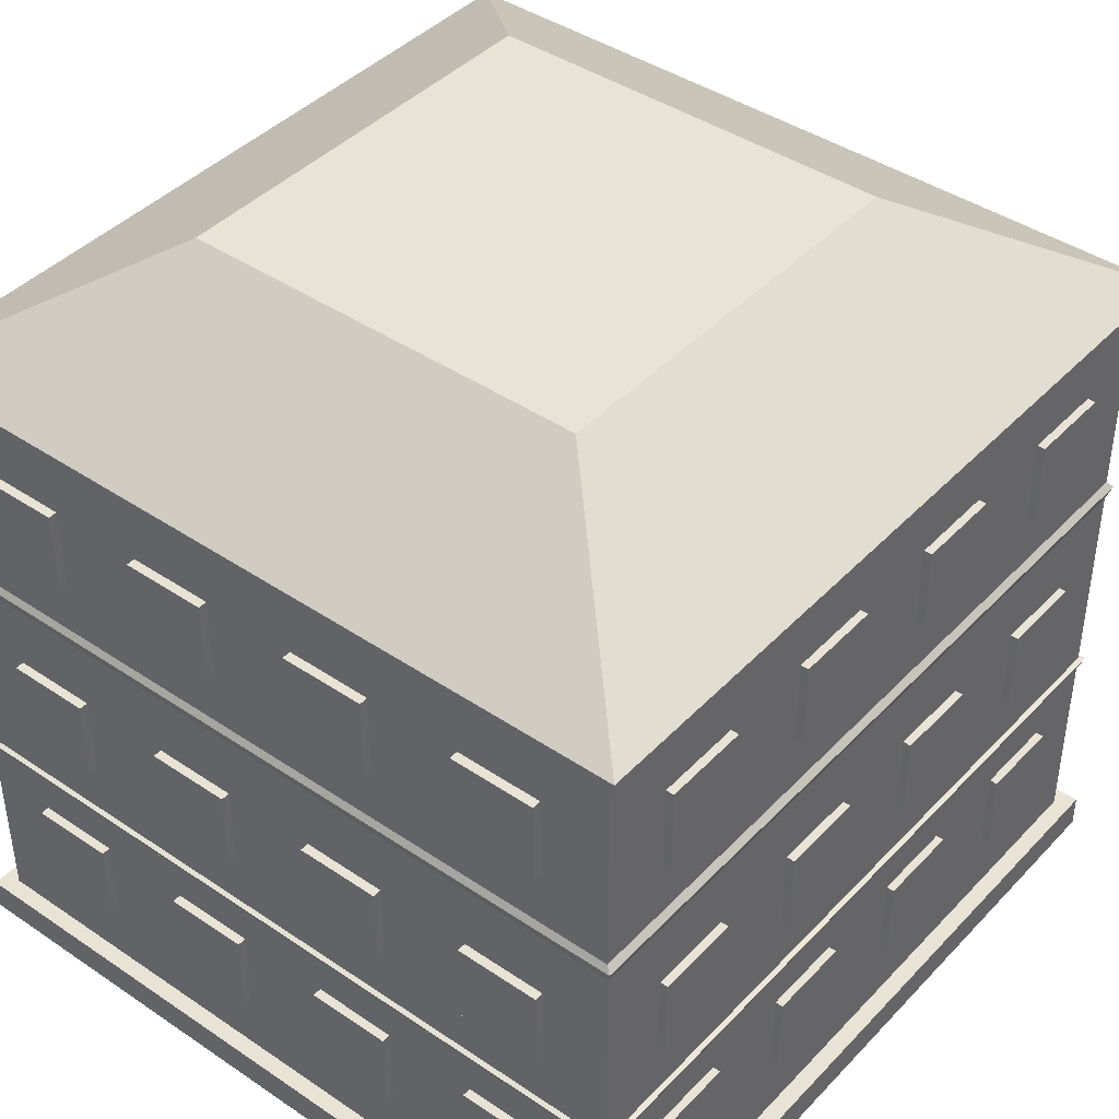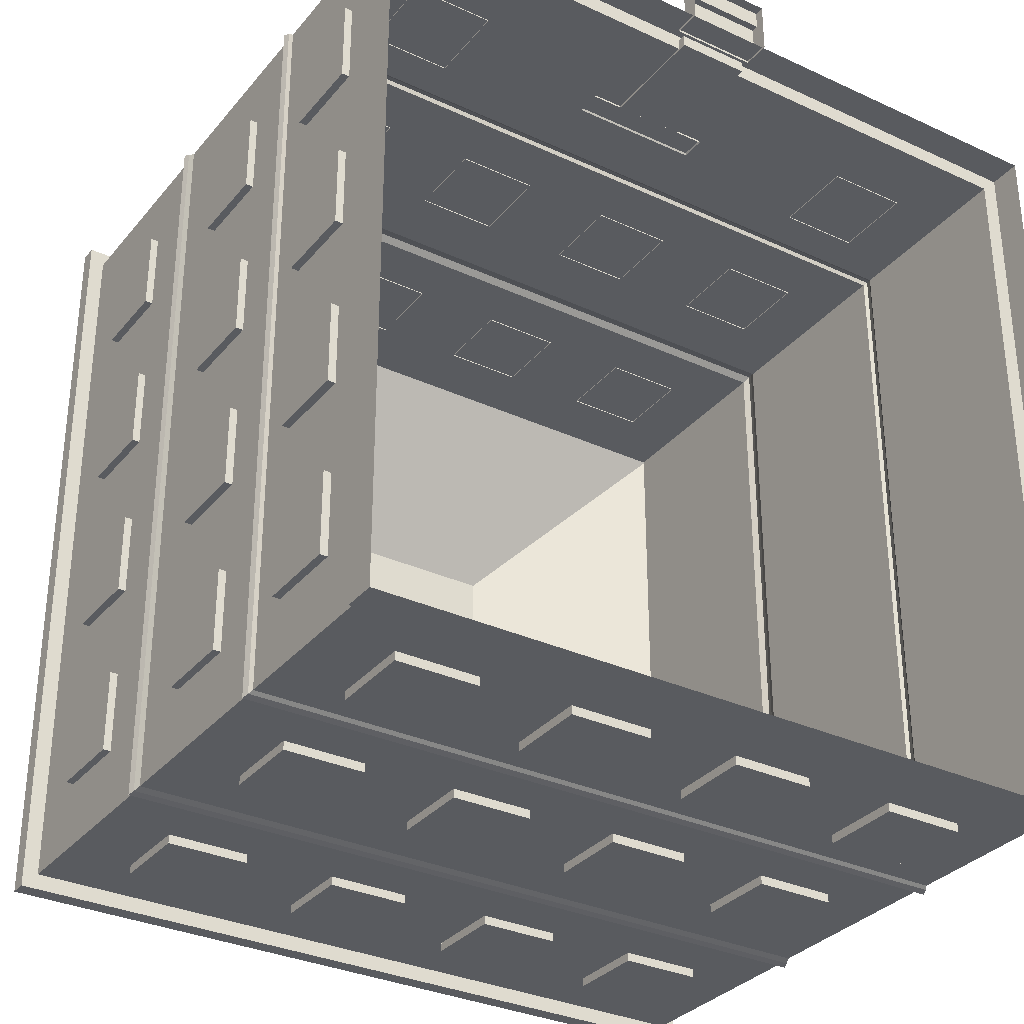
<metadata>
{"format":"obj","ext":"obj","renderer":"f3d","projection":"perspective","resolution":1024,"background":"white","views":[{"elev":42.0,"azim":-140.9,"up":"+Y"},{"elev":-32.3,"azim":-32.8,"up":"+Z"}]}
</metadata>
<code>
o Cube.001_Cube.002
v 3.916 0.5274 3.131
v 3.964 0.5274 3.131
v 3.964 0.5274 3.557
v 3.916 0.5274 3.557
v 3.916 0.9536 3.131
v 3.964 0.9536 3.131
v 3.964 0.9536 3.557
v 3.916 0.9536 3.557
v 3.916 0.5274 2.227
v 3.964 0.5274 2.227
v 3.964 0.5274 2.654
v 3.916 0.5274 2.654
v 3.916 0.9536 2.227
v 3.964 0.9536 2.227
v 3.964 0.9536 2.654
v 3.916 0.9536 2.654
v 3.964 0.5274 1.736
v 3.964 0.5274 1.31
v 3.916 0.5274 1.31
v 3.916 0.5274 0.4203
v 3.964 0.5274 0.4203
v 3.964 0.5274 0.8464
v 3.916 0.5274 0.8464
v 3.916 0.9536 0.4203
v 3.964 0.9536 0.4203
v 3.964 0.9536 0.8464
v 3.916 0.9536 0.8464
v 0.09329 0.5274 0.8662
v 0.04525 0.5274 0.8662
v 0.04525 0.5274 0.4401
v 0.09329 0.5274 0.4401
v 0.09329 0.9536 0.8662
v 0.04525 0.9536 0.8662
v 0.04525 0.9536 0.4401
v 0.09329 0.9536 0.4401
v 0.09329 0.5274 1.77
v 0.04525 0.5274 1.77
v 0.04525 0.5274 1.344
v 0.09329 0.5274 1.344
v 0.09329 0.9536 1.77
v 0.04525 0.9536 1.77
v 0.04525 0.9536 1.344
v 0.09329 0.9536 1.344
v 0.09329 0.5274 2.673
v 0.04525 0.5274 2.673
v 0.04525 0.5274 2.247
v 0.09329 0.5274 2.247
v 0.09329 0.9536 2.673
v 0.04525 0.9536 2.673
v 0.04525 0.9536 2.247
v 0.09329 0.9536 2.247
v 0.09329 0.5274 3.577
v 0.04525 0.5274 3.577
v 0.04525 0.5274 3.151
v 0.09329 0.5274 3.151
v 0.09329 0.9536 3.577
v 0.04525 0.9536 3.577
v 0.04525 0.9536 3.151
v 0.09329 0.9536 3.151
v 3.139 0.5274 0.0874
v 3.139 0.5274 0.03936
v 3.565 0.5274 0.03936
v 3.565 0.5274 0.0874
v 3.139 0.9536 0.0874
v 3.139 0.9536 0.03936
v 3.565 0.9536 0.03936
v 3.565 0.9536 0.0874
v 2.235 0.5274 0.08739
v 2.235 0.5274 0.03936
v 2.661 0.5274 0.03936
v 2.661 0.5274 0.0874
v 2.235 0.9536 0.08739
v 2.235 0.9536 0.03936
v 2.661 0.9536 0.03936
v 2.661 0.9536 0.0874
v 1.332 0.5274 0.08739
v 1.332 0.5274 0.03936
v 1.758 0.5274 0.03936
v 1.758 0.5274 0.08739
v 1.332 0.9536 0.08739
v 1.332 0.9536 0.03936
v 1.758 0.9536 0.03936
v 1.758 0.9536 0.08739
v 0.428 0.5274 0.08739
v 0.428 0.5274 0.03936
v 0.8542 0.5274 0.03936
v 0.8542 0.5274 0.08739
v 0.428 0.9536 0.08739
v 0.428 0.9536 0.03936
v 0.8542 0.9536 0.03936
v 0.8542 0.9536 0.08739
v 0.874 0.5274 3.91
v 0.874 0.5274 3.958
v 0.4478 0.5274 3.958
v 0.4478 0.5274 3.91
v 0.874 0.9536 3.91
v 0.874 0.9536 3.958
v 0.4478 0.9536 3.958
v 0.4478 0.9536 3.91
v 3.585 0.5274 3.91
v 3.585 0.5274 3.958
v 3.159 0.5274 3.958
v 3.159 0.5274 3.91
v 3.585 0.9536 3.91
v 3.585 0.9536 3.958
v 3.159 0.9536 3.958
v 3.159 0.9536 3.91
v 3.916 1.515 3.131
v 3.964 1.515 3.131
v 3.964 1.515 3.557
v 3.916 1.515 3.557
v 3.916 1.941 3.131
v 3.964 1.941 3.131
v 3.964 1.941 3.557
v 3.916 1.941 3.557
v 3.916 1.515 2.227
v 3.964 1.515 2.227
v 3.964 1.515 2.654
v 3.916 1.515 2.654
v 3.916 1.941 2.227
v 3.964 1.941 2.227
v 3.964 1.941 2.654
v 3.916 1.941 2.654
v 3.916 1.515 1.324
v 3.964 1.515 1.324
v 3.964 1.515 1.75
v 3.916 1.515 1.75
v 3.916 1.941 1.324
v 3.964 1.941 1.324
v 3.964 1.941 1.75
v 3.916 1.941 1.75
v 3.916 1.515 0.4203
v 3.964 1.515 0.4203
v 3.964 1.515 0.8464
v 3.916 1.515 0.8464
v 3.916 1.941 0.4203
v 3.964 1.941 0.4203
v 3.964 1.941 0.8464
v 3.916 1.941 0.8464
v 0.09329 1.515 0.8662
v 0.04525 1.515 0.8662
v 0.04525 1.515 0.4401
v 0.09329 1.515 0.4401
v 0.09329 1.941 0.8662
v 0.04525 1.941 0.8662
v 0.04525 1.941 0.4401
v 0.09329 1.941 0.4401
v 0.09329 1.515 1.77
v 0.04525 1.515 1.77
v 0.04525 1.515 1.344
v 0.09329 1.515 1.344
v 0.09329 1.941 1.77
v 0.04525 1.941 1.77
v 0.04525 1.941 1.344
v 0.09329 1.941 1.344
v 0.09329 1.515 2.673
v 0.04525 1.515 2.673
v 0.04525 1.515 2.247
v 0.09329 1.515 2.247
v 0.09329 1.941 2.673
v 0.04525 1.941 2.673
v 0.04525 1.941 2.247
v 0.09329 1.941 2.247
v 0.09329 1.515 3.577
v 0.04525 1.515 3.577
v 0.04525 1.515 3.151
v 0.09329 1.515 3.151
v 0.09329 1.941 3.577
v 0.04525 1.941 3.577
v 0.04525 1.941 3.151
v 0.09329 1.941 3.151
v 3.139 1.515 0.0874
v 3.139 1.515 0.03936
v 3.565 1.515 0.03936
v 3.565 1.515 0.0874
v 3.139 1.941 0.0874
v 3.139 1.941 0.03936
v 3.565 1.941 0.03936
v 3.565 1.941 0.0874
v 2.235 1.515 0.08739
v 2.235 1.515 0.03936
v 2.661 1.515 0.03936
v 2.661 1.515 0.0874
v 2.235 1.941 0.08739
v 2.235 1.941 0.03936
v 2.661 1.941 0.03936
v 2.661 1.941 0.0874
v 1.332 1.515 0.08739
v 1.332 1.515 0.03936
v 1.758 1.515 0.03936
v 1.758 1.515 0.08739
v 1.332 1.941 0.08739
v 1.332 1.941 0.03936
v 1.758 1.941 0.03936
v 1.758 1.941 0.08739
v 0.428 1.515 0.08739
v 0.428 1.515 0.03936
v 0.8542 1.515 0.03936
v 0.8542 1.515 0.08739
v 0.428 1.941 0.08739
v 0.428 1.941 0.03936
v 0.8542 1.941 0.03936
v 0.8542 1.941 0.08739
v 0.874 1.515 3.91
v 0.874 1.515 3.958
v 0.4478 1.515 3.958
v 0.4478 1.515 3.91
v 0.874 1.941 3.91
v 0.874 1.941 3.958
v 0.4478 1.941 3.958
v 0.4478 1.941 3.91
v 1.778 1.515 3.91
v 1.778 1.515 3.958
v 1.351 1.515 3.958
v 1.351 1.515 3.91
v 1.778 1.941 3.91
v 1.778 1.941 3.958
v 1.351 1.941 3.958
v 1.351 1.941 3.91
v 2.681 1.515 3.91
v 2.681 1.515 3.958
v 2.255 1.515 3.958
v 2.255 1.515 3.91
v 2.681 1.941 3.91
v 2.681 1.941 3.958
v 2.255 1.941 3.958
v 2.255 1.941 3.91
v 3.585 1.515 3.91
v 3.585 1.515 3.958
v 3.159 1.515 3.958
v 3.159 1.515 3.91
v 3.585 1.941 3.91
v 3.585 1.941 3.958
v 3.159 1.941 3.958
v 3.159 1.941 3.91
v 3.916 0.5274 1.736
v 3.916 0.9536 1.31
v 3.964 0.9536 1.31
v 3.964 0.9536 1.736
v 3.916 0.9536 1.736
v 2.344 0.7028 3.905
v 2.264 0.7028 4.071
v 1.735 0.7028 4.071
v 1.656 0.7028 3.905
v 2.344 0.8305 3.905
v 2.264 0.7472 4.071
v 1.735 0.7472 4.071
v 1.656 0.8305 3.905
v 2.237 -0.01966 4.259
v 1.79 -0.01966 4.259
v 2.237 0.03046 4.259
v 1.79 0.03046 4.259
v 2.237 0.1251 4.078
v 2.237 0.03046 4.168
v 2.237 -0.01966 4.168
v 2.237 -0.01966 4.078
v 1.79 0.03046 4.168
v 1.79 0.1251 4.078
v 1.79 -0.01966 4.078
v 1.79 -0.01966 4.168
v 2.237 0.06695 4.078
v 1.79 0.06695 4.078
v 2.237 0.1251 3.988
v 2.237 -0.01966 3.987
v 1.79 0.1251 3.988
v 1.79 -0.01966 3.987
v 1.79 0.06695 4.17
v 2.237 0.06695 4.17
v 2.194 0.1239 3.906
v 2.194 0.1239 3.967
v 1.82 0.1239 3.967
v 1.82 0.1239 3.906
v 2.194 0.7083 3.906
v 2.194 0.7083 3.967
v 1.82 0.7083 3.967
v 1.82 0.7083 3.906
v 2.165 0.1531 3.967
v 1.849 0.1531 3.967
v 2.165 0.6791 3.967
v 1.849 0.6791 3.967
v 2.165 0.1531 3.944
v 1.849 0.1531 3.944
v 2.165 0.6791 3.944
v 1.849 0.6791 3.944
v 4 0.1709 1e-06
v 4 0.1709 4
v -1e-06 0.1709 4
v -0 0.1709 0
v 4 0 1e-06
v 4 0 4
v -1e-06 0 4
v -0 0 0
v 3.915 0.1709 0.0845
v 3.915 0.1709 3.915
v 0.0845 0.1709 3.915
v 0.0845 0.1709 0.0845
v 3.915 2.288 0.0845
v 3.915 2.288 3.915
v 0.0845 2.288 3.915
v 0.0845 2.288 0.0845
v 0.06035 2.356 3.939
v 0.07096 2.322 3.929
v 0.06035 2.356 0.06035
v 0.07096 2.322 0.07096
v 0.08745 2.387 0.08031
v 0.08745 2.387 3.911
v 3.918 2.387 3.911
v 3.918 2.387 0.08031
v 3.915 1.164 0.0845
v 0.0845 1.164 0.0845
v 3.915 1.164 3.915
v 0.0845 1.164 3.915
v 3.915 1.222 0.0845
v 3.915 1.222 3.915
v 0.0845 1.222 3.915
v 0.0845 1.222 0.0845
v 0.07096 1.183 0.07096
v 0.06035 1.216 0.06035
v 0.07096 1.183 3.929
v 0.06035 1.216 3.939
v 3.929 1.183 3.929
v 3.939 1.216 3.939
v 3.929 1.183 0.07096
v 3.939 1.216 0.06035
v 3.919 2.681 3.127
v 3.967 2.681 3.127
v 3.967 2.681 3.553
v 3.919 2.681 3.553
v 3.919 3.107 3.127
v 3.967 3.107 3.127
v 3.967 3.107 3.553
v 3.919 3.107 3.553
v 3.919 2.681 2.223
v 3.967 2.681 2.223
v 3.967 2.681 2.649
v 3.919 2.681 2.649
v 3.919 3.107 2.223
v 3.967 3.107 2.223
v 3.967 3.107 2.649
v 3.919 3.107 2.649
v 3.919 2.681 1.32
v 3.967 2.681 1.32
v 3.967 2.681 1.746
v 3.919 2.681 1.746
v 3.919 3.107 1.32
v 3.967 3.107 1.32
v 3.967 3.107 1.746
v 3.919 3.107 1.746
v 3.919 2.681 0.4161
v 3.967 2.681 0.4161
v 3.967 2.681 0.8423
v 3.919 2.681 0.8423
v 3.919 3.107 0.4161
v 3.967 3.107 0.4161
v 3.967 3.107 0.8423
v 3.919 3.107 0.8423
v 0.09624 2.681 0.862
v 0.0482 2.681 0.862
v 0.0482 2.681 0.4359
v 0.09624 2.681 0.4359
v 0.09624 3.107 0.862
v 0.0482 3.107 0.862
v 0.0482 3.107 0.4359
v 0.09624 3.107 0.4359
v 0.09624 2.681 1.766
v 0.0482 2.681 1.766
v 0.0482 2.681 1.339
v 0.09624 2.681 1.339
v 0.09624 3.107 1.766
v 0.0482 3.107 1.766
v 0.0482 3.107 1.339
v 0.09624 3.107 1.339
v 0.09624 2.681 2.669
v 0.0482 2.681 2.669
v 0.0482 2.681 2.243
v 0.09624 2.681 2.243
v 0.09624 3.107 2.669
v 0.0482 3.107 2.669
v 0.0482 3.107 2.243
v 0.09624 3.107 2.243
v 0.09624 2.681 3.573
v 0.0482 2.681 3.573
v 0.0482 2.681 3.147
v 0.09624 2.681 3.147
v 0.09624 3.107 3.573
v 0.0482 3.107 3.573
v 0.0482 3.107 3.147
v 0.09624 3.107 3.147
v 3.142 2.681 0.0832
v 3.142 2.681 0.03516
v 3.568 2.681 0.03516
v 3.568 2.681 0.0832
v 3.142 3.107 0.0832
v 3.142 3.107 0.03516
v 3.568 3.107 0.03516
v 3.568 3.107 0.0832
v 2.238 2.681 0.0832
v 2.238 2.681 0.03516
v 2.664 2.681 0.03516
v 2.664 2.681 0.0832
v 2.238 3.107 0.0832
v 2.238 3.107 0.03516
v 2.664 3.107 0.03516
v 2.664 3.107 0.0832
v 1.335 2.681 0.0832
v 1.335 2.681 0.03516
v 1.761 2.681 0.03516
v 1.761 2.681 0.0832
v 1.335 3.107 0.0832
v 1.335 3.107 0.03516
v 1.761 3.107 0.03516
v 1.761 3.107 0.0832
v 0.431 2.681 0.0832
v 0.431 2.681 0.03516
v 0.8571 2.681 0.03516
v 0.8571 2.681 0.0832
v 0.431 3.107 0.0832
v 0.431 3.107 0.03516
v 0.8571 3.107 0.03516
v 0.8571 3.107 0.0832
v 0.8769 2.681 3.906
v 0.8769 2.681 3.954
v 0.4507 2.681 3.954
v 0.4507 2.681 3.906
v 0.8769 3.107 3.906
v 0.8769 3.107 3.954
v 0.4507 3.107 3.954
v 0.4507 3.107 3.906
v 1.78 2.681 3.906
v 1.781 2.681 3.954
v 1.354 2.681 3.954
v 1.354 2.681 3.906
v 1.78 3.107 3.906
v 1.781 3.107 3.954
v 1.354 3.107 3.954
v 1.354 3.107 3.906
v 2.684 2.681 3.906
v 2.684 2.681 3.954
v 2.258 2.681 3.954
v 2.258 2.681 3.906
v 2.684 3.107 3.906
v 2.684 3.107 3.954
v 2.258 3.107 3.954
v 2.258 3.107 3.906
v 3.588 2.681 3.906
v 3.588 2.681 3.954
v 3.161 2.681 3.954
v 3.161 2.681 3.906
v 3.588 3.107 3.906
v 3.588 3.107 3.954
v 3.161 3.107 3.954
v 3.161 3.107 3.906
v 3.918 3.454 0.08031
v 3.918 3.454 3.911
v 0.08745 3.454 3.911
v 0.08745 3.454 0.08031
v 3.998 3.454 0.000791
v 3.998 3.454 3.99
v 0.007932 3.454 3.99
v 0.007933 3.454 0.00079
v 3.998 3.542 0.000791
v 3.998 3.542 3.99
v 0.007932 3.542 3.99
v 0.007933 3.542 0.00079
v 3.041 4.119 0.9575
v 3.041 4.119 3.034
v 0.9646 4.119 3.034
v 0.9646 4.119 0.9575
v 3.929 2.322 3.929
v 3.939 2.356 3.939
v 3.929 2.322 0.07096
v 3.939 2.356 0.06035
f 5 6 2
f 6 7 3
f 7 8 4
f 1 2 3
f 8 7 6
f 1 5 2
f 2 6 3
f 3 7 4
f 4 1 3
f 5 8 6
f 13 14 10
f 14 15 11
f 15 16 12
f 9 10 11
f 16 15 14
f 9 13 10
f 10 14 11
f 11 15 12
f 12 9 11
f 13 16 14
f 237 238 18
f 24 25 21
f 25 26 22
f 26 27 23
f 20 21 22
f 27 26 25
f 20 24 21
f 21 25 22
f 22 26 23
f 23 20 22
f 24 27 25
f 32 33 29
f 33 34 30
f 34 35 31
f 28 29 30
f 35 34 33
f 28 32 29
f 29 33 30
f 30 34 31
f 31 28 30
f 32 35 33
f 40 41 37
f 41 42 38
f 42 43 39
f 36 37 38
f 43 42 41
f 36 40 37
f 37 41 38
f 38 42 39
f 39 36 38
f 40 43 41
f 48 49 45
f 49 50 46
f 50 51 47
f 44 45 46
f 51 50 49
f 44 48 45
f 45 49 46
f 46 50 47
f 47 44 46
f 48 51 49
f 56 57 53
f 57 58 54
f 58 59 55
f 52 53 54
f 59 58 57
f 52 56 53
f 53 57 54
f 54 58 55
f 55 52 54
f 56 59 57
f 64 65 61
f 65 66 62
f 66 67 63
f 60 61 62
f 67 66 65
f 60 64 61
f 61 65 62
f 62 66 63
f 63 60 62
f 64 67 65
f 72 73 69
f 73 74 70
f 74 75 71
f 68 69 70
f 75 74 73
f 68 72 69
f 69 73 70
f 70 74 71
f 71 68 70
f 72 75 73
f 80 81 77
f 81 82 78
f 82 83 79
f 76 77 78
f 83 82 81
f 76 80 77
f 77 81 78
f 78 82 79
f 79 76 78
f 80 83 81
f 88 89 85
f 89 90 86
f 90 91 87
f 84 85 86
f 91 90 89
f 84 88 85
f 85 89 86
f 86 90 87
f 87 84 86
f 88 91 89
f 96 97 93
f 97 98 94
f 98 99 95
f 92 93 94
f 99 98 97
f 92 96 93
f 93 97 94
f 94 98 95
f 95 92 94
f 96 99 97
f 104 105 101
f 105 106 102
f 106 107 103
f 100 101 102
f 107 106 105
f 100 104 101
f 101 105 102
f 102 106 103
f 103 100 102
f 104 107 105
f 112 113 109
f 113 114 110
f 114 115 111
f 108 109 110
f 115 114 113
f 108 112 109
f 109 113 110
f 110 114 111
f 111 108 110
f 112 115 113
f 120 121 117
f 121 122 118
f 122 123 119
f 116 117 118
f 123 122 121
f 116 120 117
f 117 121 118
f 118 122 119
f 119 116 118
f 120 123 121
f 128 129 125
f 129 130 126
f 130 131 127
f 124 125 126
f 131 130 129
f 124 128 125
f 125 129 126
f 126 130 127
f 127 124 126
f 128 131 129
f 136 137 133
f 137 138 134
f 138 139 135
f 132 133 134
f 139 138 137
f 132 136 133
f 133 137 134
f 134 138 135
f 135 132 134
f 136 139 137
f 144 145 141
f 145 146 142
f 146 147 143
f 140 141 142
f 147 146 145
f 140 144 141
f 141 145 142
f 142 146 143
f 143 140 142
f 144 147 145
f 152 153 149
f 153 154 150
f 154 155 151
f 148 149 150
f 155 154 153
f 148 152 149
f 149 153 150
f 150 154 151
f 151 148 150
f 152 155 153
f 160 161 157
f 161 162 158
f 162 163 159
f 156 157 158
f 163 162 161
f 156 160 157
f 157 161 158
f 158 162 159
f 159 156 158
f 160 163 161
f 168 169 165
f 169 170 166
f 170 171 167
f 164 165 166
f 171 170 169
f 164 168 165
f 165 169 166
f 166 170 167
f 167 164 166
f 168 171 169
f 176 177 173
f 177 178 174
f 178 179 175
f 172 173 174
f 179 178 177
f 172 176 173
f 173 177 174
f 174 178 175
f 175 172 174
f 176 179 177
f 184 185 181
f 185 186 182
f 186 187 183
f 180 181 182
f 187 186 185
f 180 184 181
f 181 185 182
f 182 186 183
f 183 180 182
f 184 187 185
f 192 193 189
f 193 194 190
f 194 195 191
f 188 189 190
f 195 194 193
f 188 192 189
f 189 193 190
f 190 194 191
f 191 188 190
f 192 195 193
f 200 201 197
f 201 202 198
f 202 203 199
f 196 197 198
f 203 202 201
f 196 200 197
f 197 201 198
f 198 202 199
f 199 196 198
f 200 203 201
f 208 209 205
f 209 210 206
f 210 211 207
f 204 205 206
f 211 210 209
f 204 208 205
f 205 209 206
f 206 210 207
f 207 204 206
f 208 211 209
f 216 217 213
f 217 218 214
f 218 219 215
f 212 213 214
f 219 218 217
f 212 216 213
f 213 217 214
f 214 218 215
f 215 212 214
f 216 219 217
f 224 225 221
f 225 226 222
f 226 227 223
f 220 221 222
f 227 226 225
f 220 224 221
f 221 225 222
f 222 226 223
f 223 220 222
f 224 227 225
f 232 233 229
f 233 234 230
f 234 235 231
f 228 229 230
f 235 234 233
f 228 232 229
f 229 233 230
f 230 234 231
f 231 228 230
f 232 235 233
f 238 239 17
f 239 240 236
f 19 18 17
f 240 239 238
f 19 237 18
f 18 238 17
f 17 239 236
f 236 19 17
f 237 240 238
f 245 246 241
f 246 247 243
f 247 248 244
f 241 242 243
f 248 247 246
f 246 242 241
f 242 246 243
f 243 247 244
f 244 241 243
f 245 248 246
f 254 251 249
f 251 252 250
f 257 252 251
f 263 253 256
f 252 257 260
f 257 267 262
f 265 258 253
f 261 262 267
f 261 254 256
f 254 261 268
f 258 265 262
f 268 257 254
f 258 261 253
f 255 254 249
f 249 251 250
f 254 257 251
f 264 263 256
f 250 252 260
f 268 267 257
f 263 265 253
f 257 259 260
f 259 257 262
f 265 266 259
f 268 261 267
f 256 254 255
f 261 258 262
f 273 274 270
f 271 270 278
f 275 276 272
f 276 273 269
f 269 270 271
f 276 275 274
f 278 277 281
f 275 271 278
f 270 274 279
f 274 275 280
f 283 284 282
f 277 279 283
f 279 280 284
f 280 278 282
f 269 273 270
f 270 277 278
f 271 275 272
f 272 276 269
f 272 269 271
f 273 276 274
f 282 278 281
f 280 275 278
f 277 270 279
f 279 274 280
f 281 283 282
f 281 277 283
f 283 279 284
f 284 280 282
f 289 286 290
f 290 287 291
f 291 288 292
f 292 285 289
f 288 293 285
f 316 297 313
f 286 294 287
f 285 294 286
f 287 296 288
f 302 303 304
f 313 298 314
f 314 299 315
f 315 300 316
f 469 301 302
f 299 304 300
f 297 469 298
f 472 470 471
f 298 302 299
f 300 471 297
f 303 472 304
f 301 303 302
f 470 301 469
f 296 309 293
f 293 311 294
f 294 312 295
f 295 310 296
f 318 313 324
f 324 314 322
f 322 315 320
f 320 316 318
f 309 321 311
f 312 317 310
f 321 320 319
f 319 318 317
f 317 324 323
f 311 319 312
f 310 323 309
f 323 322 321
f 285 286 289
f 286 287 290
f 287 288 291
f 288 285 292
f 296 293 288
f 300 297 316
f 293 294 285
f 295 296 287
f 301 305 303
f 297 298 313
f 298 299 314
f 299 300 315
f 470 306 301
f 472 307 470
f 303 308 472
f 306 305 301
f 307 306 470
f 308 307 472
f 305 308 303
f 471 470 469
f 469 302 298
f 304 471 300
f 304 472 471
f 310 309 296
f 309 311 293
f 311 312 294
f 312 310 295
f 316 313 318
f 313 314 324
f 314 315 322
f 315 316 320
f 323 321 309
f 319 317 312
f 322 320 321
f 320 318 319
f 318 324 317
f 321 319 311
f 317 323 310
f 324 322 323
f 287 294 295
f 329 330 326
f 330 331 327
f 331 332 328
f 325 326 327
f 332 331 330
f 325 329 326
f 326 330 327
f 327 331 328
f 328 325 327
f 329 332 330
f 337 338 334
f 338 339 335
f 339 340 336
f 333 334 335
f 340 339 338
f 333 337 334
f 334 338 335
f 335 339 336
f 336 333 335
f 337 340 338
f 345 346 342
f 346 347 343
f 347 348 344
f 341 342 343
f 348 347 346
f 341 345 342
f 342 346 343
f 343 347 344
f 344 341 343
f 345 348 346
f 353 354 350
f 354 355 351
f 355 356 352
f 349 350 351
f 356 355 354
f 349 353 350
f 350 354 351
f 351 355 352
f 352 349 351
f 353 356 354
f 361 362 358
f 362 363 359
f 363 364 360
f 357 358 359
f 364 363 362
f 357 361 358
f 358 362 359
f 359 363 360
f 360 357 359
f 361 364 362
f 369 370 366
f 370 371 367
f 371 372 368
f 365 366 367
f 372 371 370
f 365 369 366
f 366 370 367
f 367 371 368
f 368 365 367
f 369 372 370
f 377 378 374
f 378 379 375
f 379 380 376
f 373 374 375
f 380 379 378
f 373 377 374
f 374 378 375
f 375 379 376
f 376 373 375
f 377 380 378
f 385 386 382
f 386 387 383
f 387 388 384
f 381 382 383
f 388 387 386
f 381 385 382
f 382 386 383
f 383 387 384
f 384 381 383
f 385 388 386
f 393 394 390
f 394 395 391
f 395 396 392
f 389 390 391
f 396 395 394
f 389 393 390
f 390 394 391
f 391 395 392
f 392 389 391
f 393 396 394
f 401 402 398
f 402 403 399
f 403 404 400
f 397 398 399
f 404 403 402
f 397 401 398
f 398 402 399
f 399 403 400
f 400 397 399
f 401 404 402
f 409 410 406
f 410 411 407
f 411 412 408
f 405 406 407
f 412 411 410
f 405 409 406
f 406 410 407
f 407 411 408
f 408 405 407
f 409 412 410
f 417 418 414
f 418 419 415
f 419 420 416
f 413 414 415
f 420 419 418
f 413 417 414
f 414 418 415
f 415 419 416
f 416 413 415
f 417 420 418
f 425 426 422
f 426 427 423
f 427 428 424
f 421 422 423
f 428 427 426
f 421 425 422
f 422 426 423
f 423 427 424
f 424 421 423
f 425 428 426
f 433 434 430
f 434 435 431
f 435 436 432
f 429 430 431
f 436 435 434
f 429 433 430
f 430 434 431
f 431 435 432
f 432 429 431
f 433 436 434
f 441 442 438
f 442 443 439
f 443 444 440
f 437 438 439
f 444 443 442
f 437 441 438
f 438 442 439
f 439 443 440
f 440 437 439
f 441 444 442
f 449 450 446
f 450 451 447
f 451 452 448
f 445 446 447
f 452 451 450
f 445 449 446
f 446 450 447
f 447 451 448
f 448 445 447
f 449 452 450
f 305 453 308
f 456 457 453
f 456 453 305
f 308 454 307
f 455 456 306
f 460 461 457
f 453 458 454
f 454 459 455
f 455 460 456
f 464 465 461
f 459 464 460
f 457 462 458
f 458 463 459
f 465 467 466
f 461 466 462
f 462 467 463
f 463 468 464
f 306 456 305
f 460 457 456
f 307 455 306
f 454 455 307
f 464 461 460
f 457 458 453
f 458 459 454
f 459 460 455
f 468 465 464
f 463 464 459
f 461 462 457
f 462 463 458
f 468 467 465
f 465 466 461
f 466 467 462
f 467 468 463
f 453 454 308
f 302 304 299
f 471 469 297
f 253 261 256
f 265 259 262

</code>
